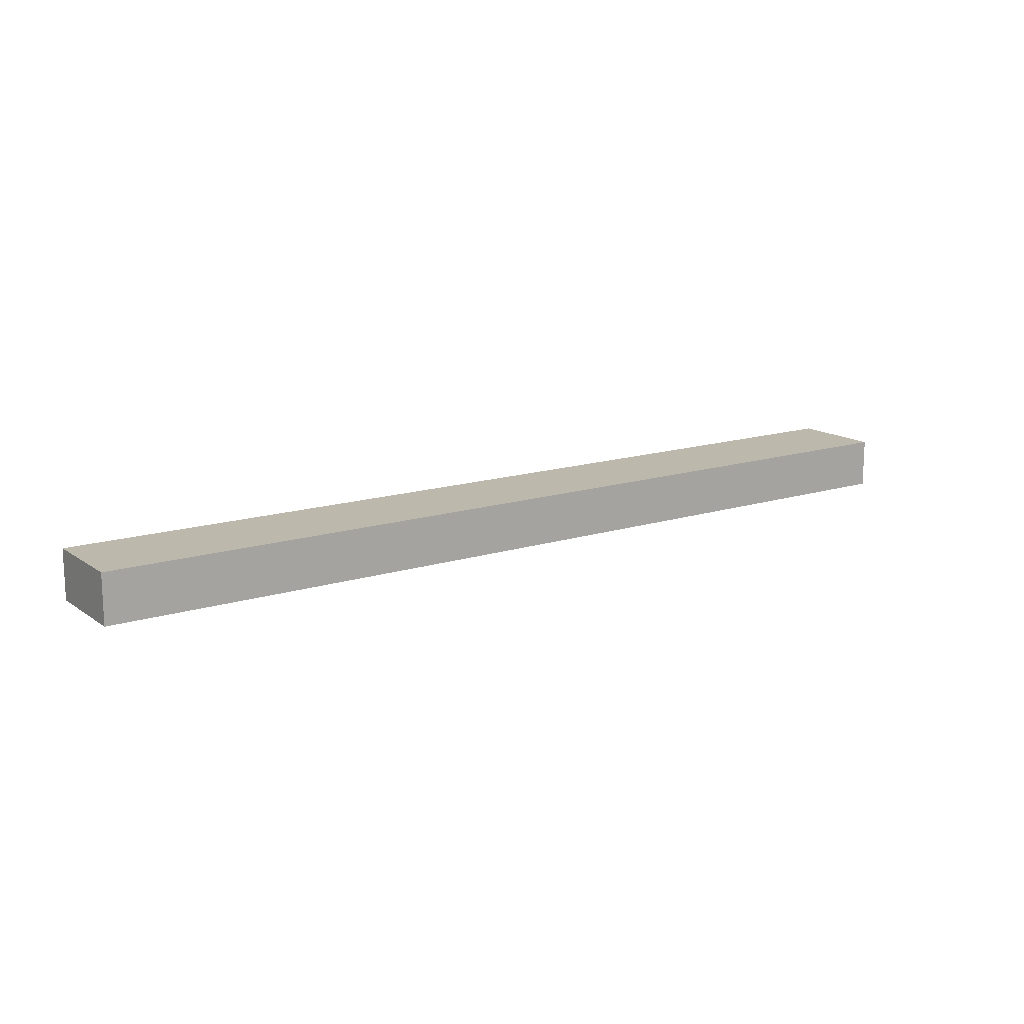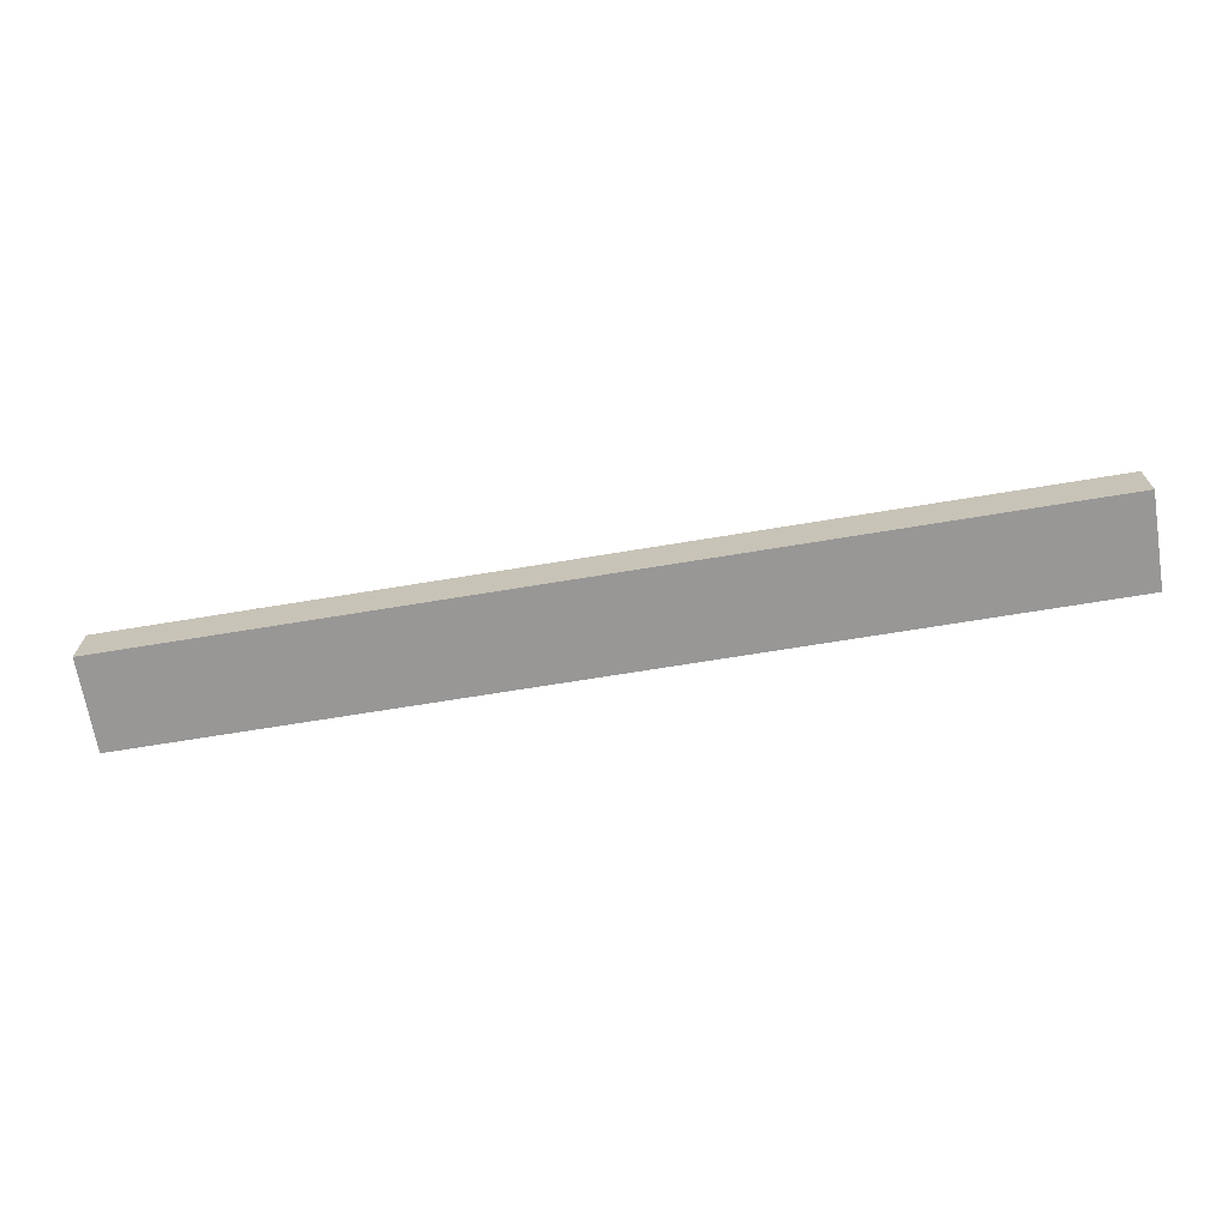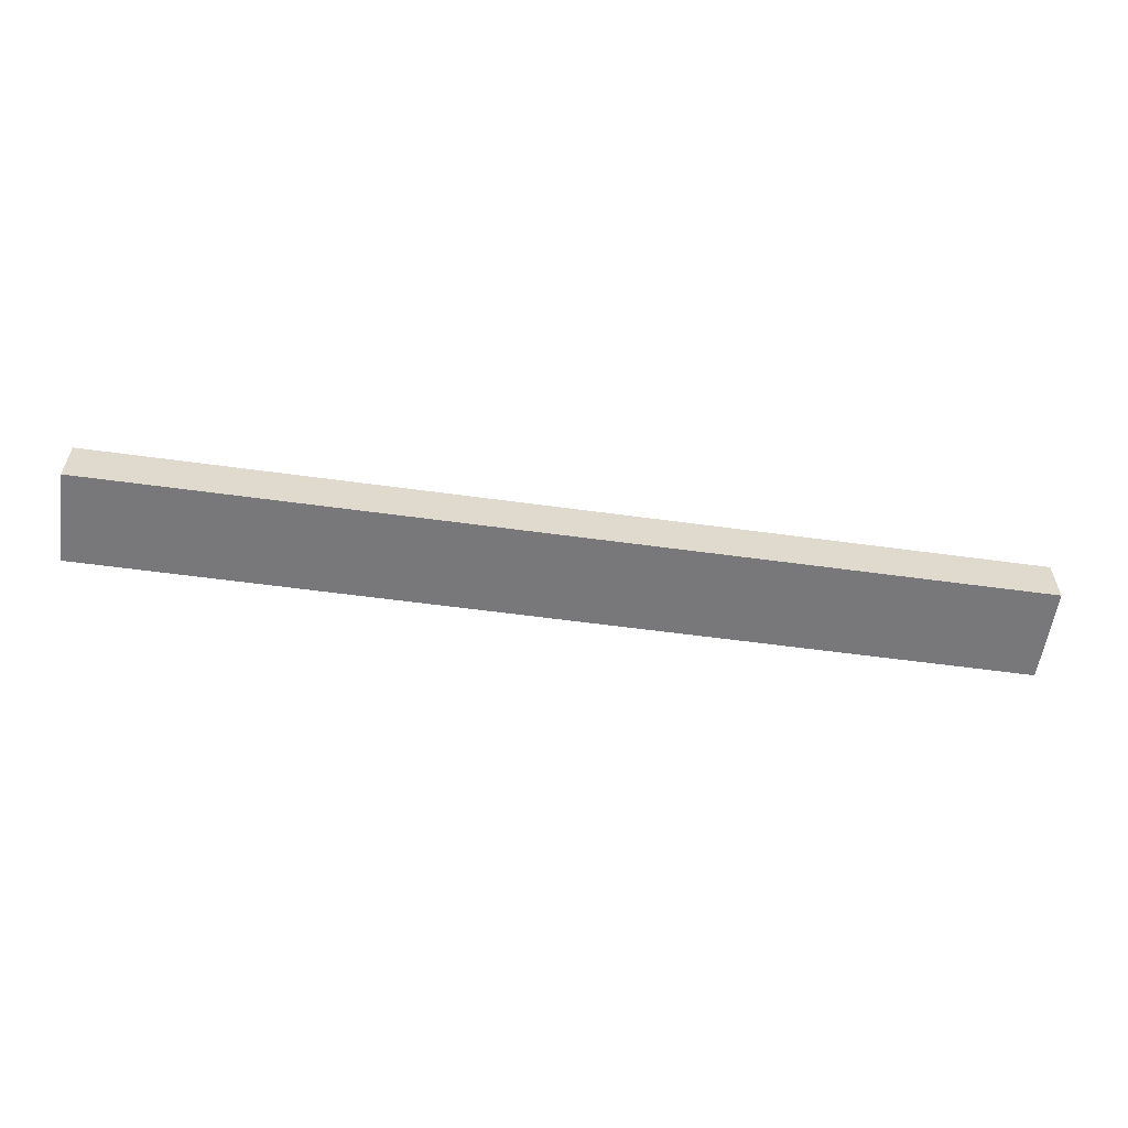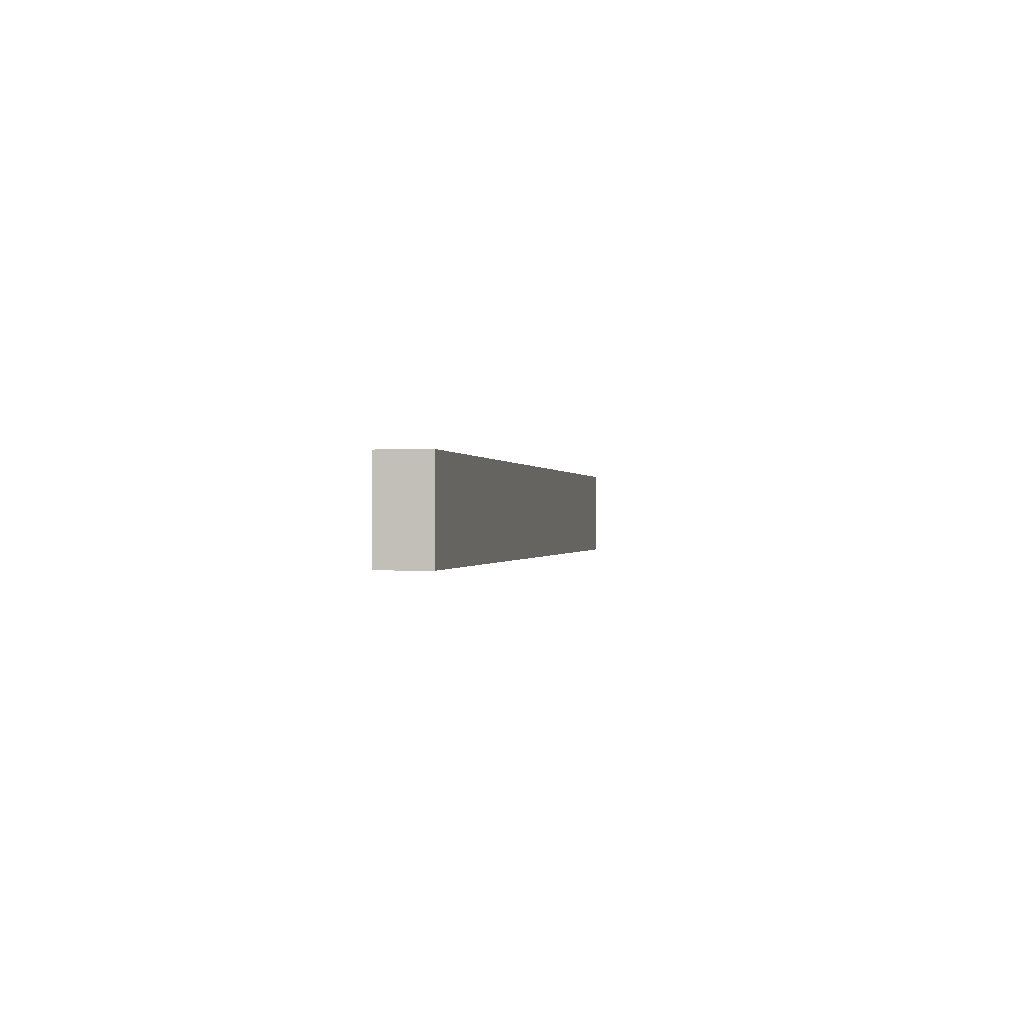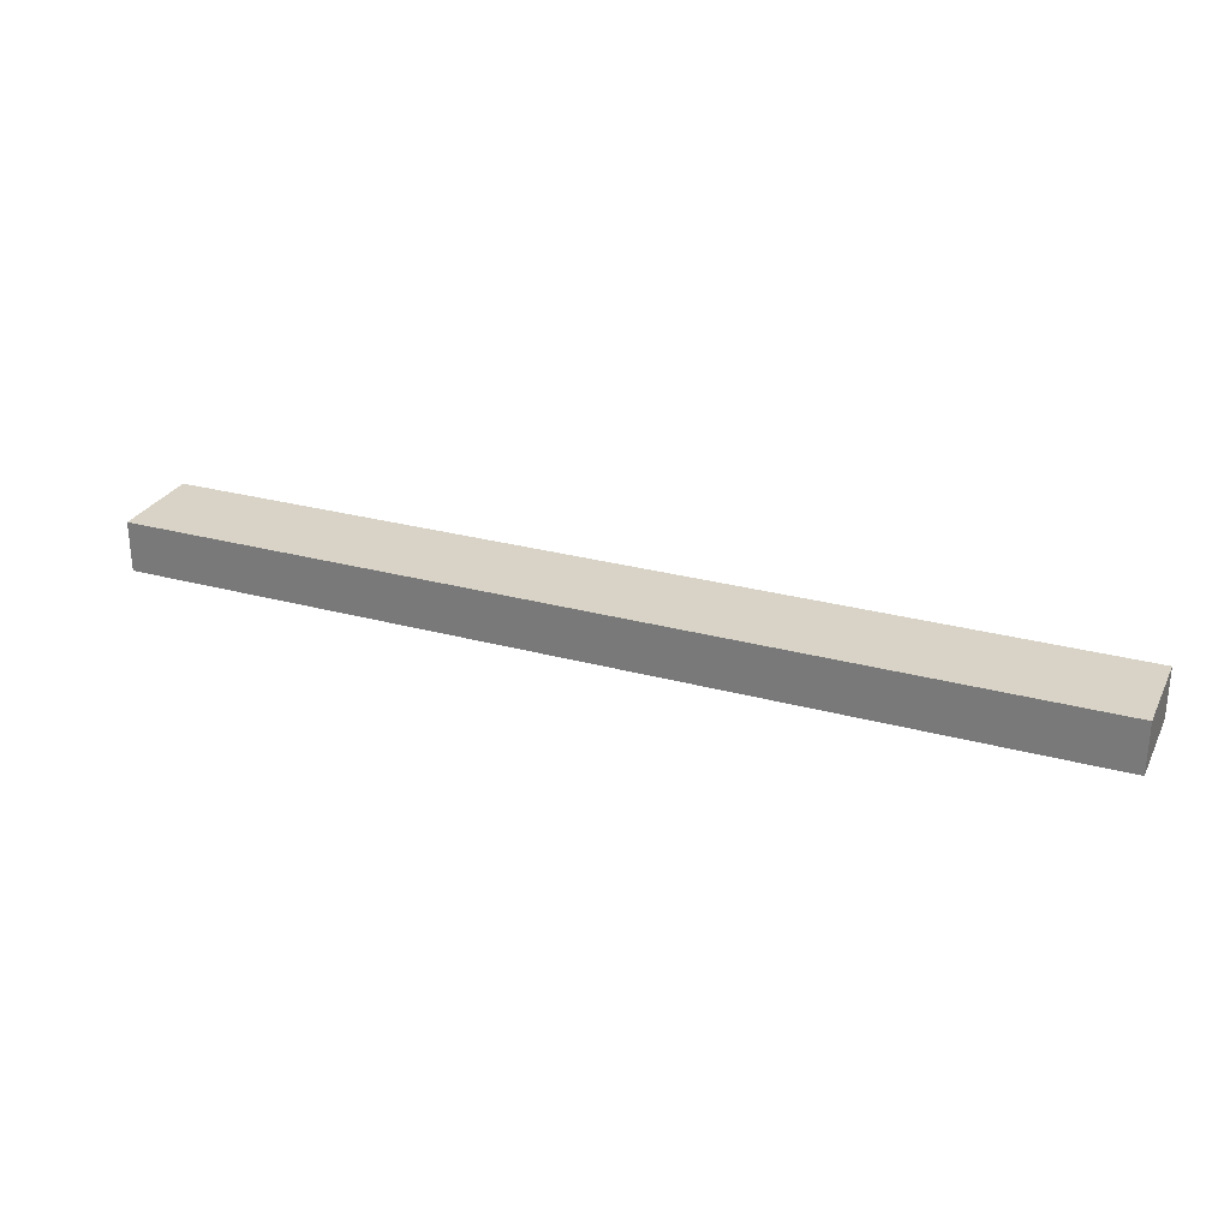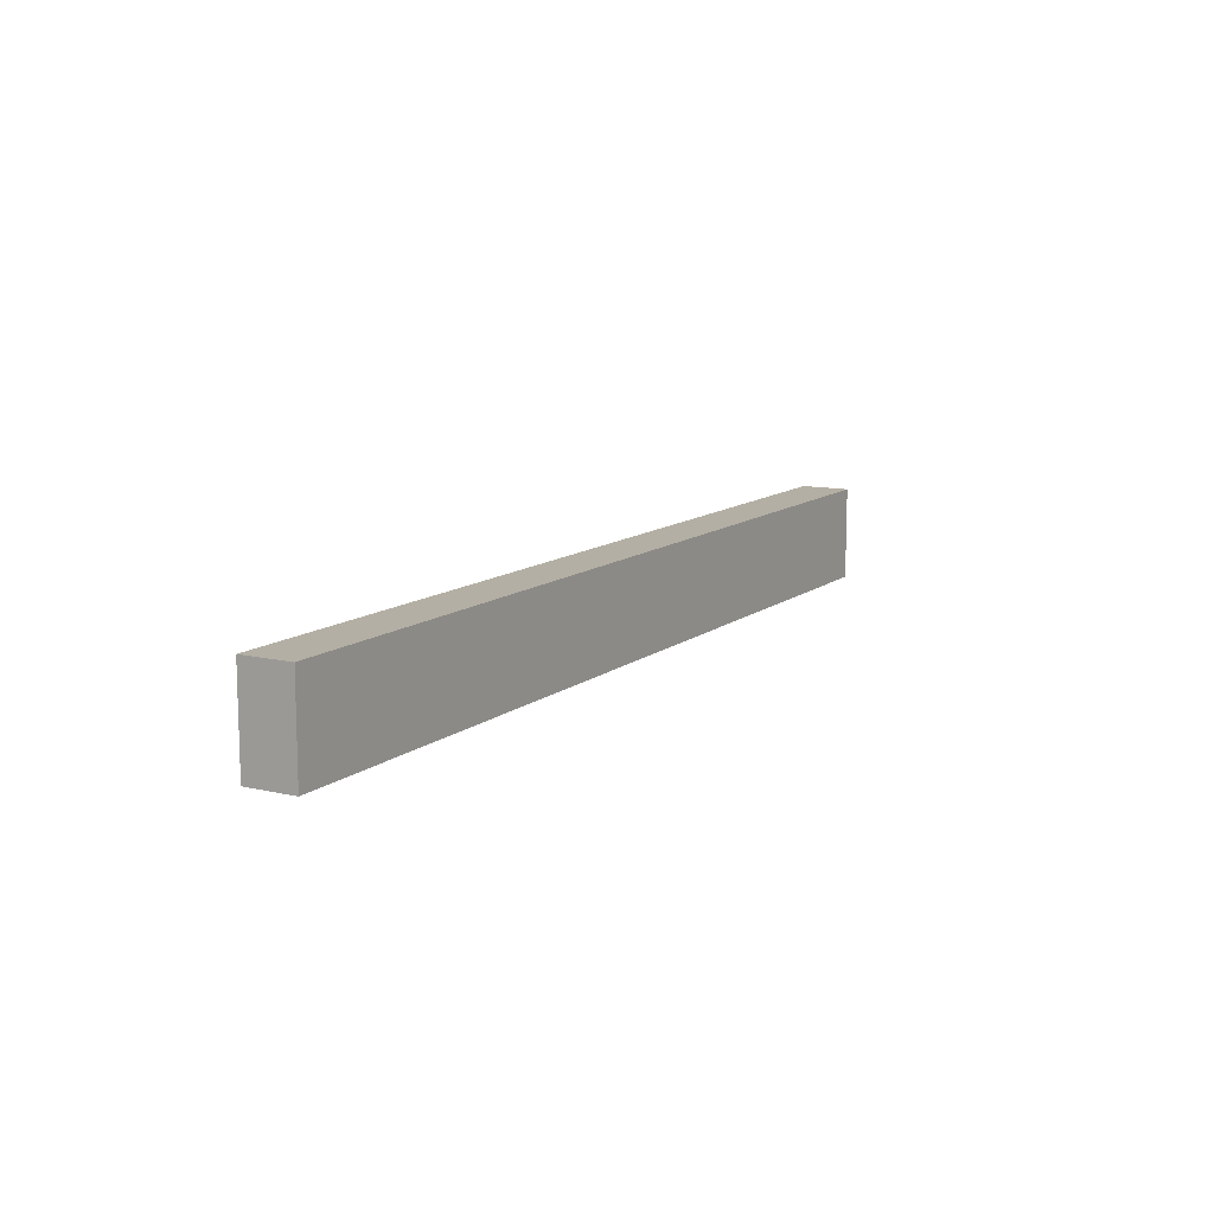
<metadata>
{"format":"obj","ext":"obj","renderer":"f3d","projection":"perspective","resolution":1024,"background":"white","views":[{"elev":14.7,"azim":145.5,"up":"+Y"},{"elev":-68.3,"azim":-170.6,"up":"+Y"},{"elev":-57.6,"azim":171.9,"up":"+Y"},{"elev":-0.2,"azim":100.3,"up":"+Z"},{"elev":27.9,"azim":22.5,"up":"+Y"},{"elev":11.4,"azim":119.6,"up":"+Z"}]}
</metadata>
<code>
o 12261
v 2215 1881 8.906
v 2215 1881 8.906
v 2213 1881 8.906
v 2215 1881 9.056
v 2215 1881 9.056
v 2215 1881 9.056
v 2215 1881 8.906
v 2213 1881 8.906
v 2213 1881 8.906
v 2213 1881 9.056
v 2213 1881 8.906
v 2215 1881 9.056
v 2213 1881 9.056
v 2215 1881 9.056
v 2213 1881 9.056
v 2213 1881 9.056
v 2215 1881 8.906
v 2215 1881 9.056
v 2213 1881 8.906
v 2213 1881 9.056
v 2213 1881 9.056
v 2215 1881 8.906
v 2215 1881 9.056
v 2213 1881 9.056
v 2213 1881 8.906
v 2213 1881 8.906
v 2213 1881 9.056
v 2213 1881 8.906
v 2215 1881 8.906
f 1 2 3
f 1 4 5
f 6 2 7
f 8 9 7
f 10 7 11
f 12 13 14
f 14 15 16
f 17 15 18
f 19 20 21
f 22 23 20
f 24 25 26
f 27 28 29

</code>
